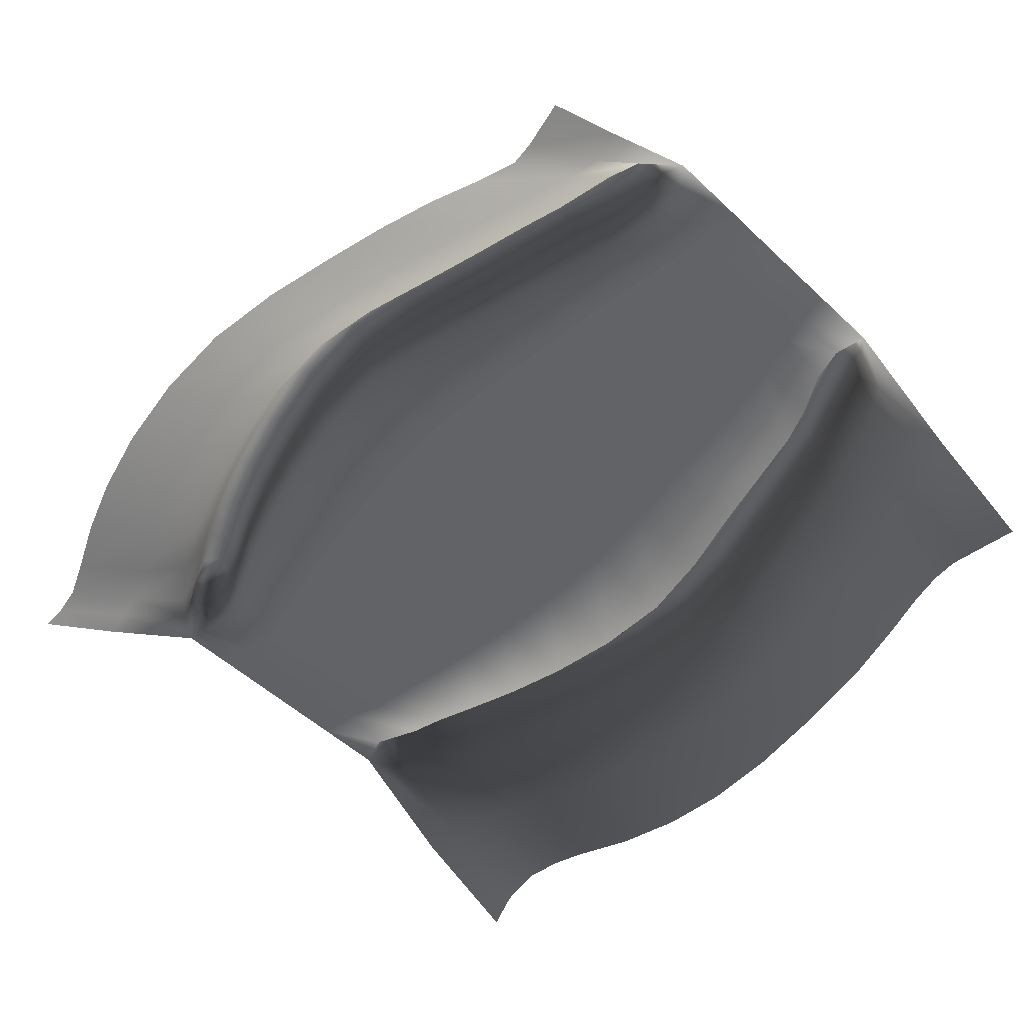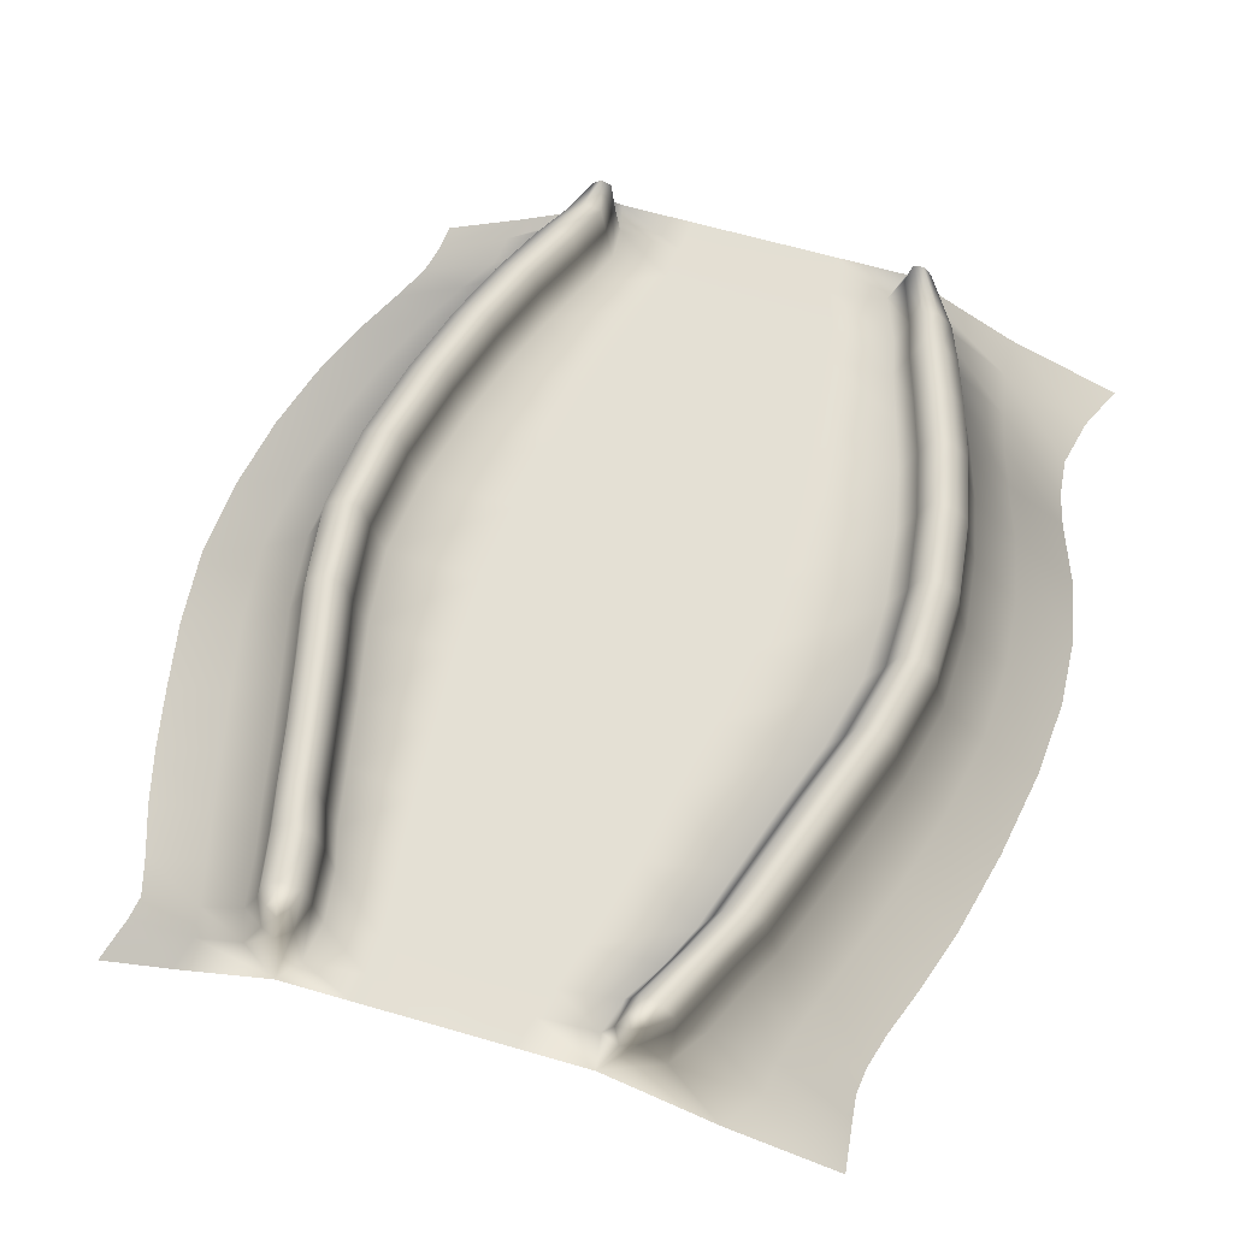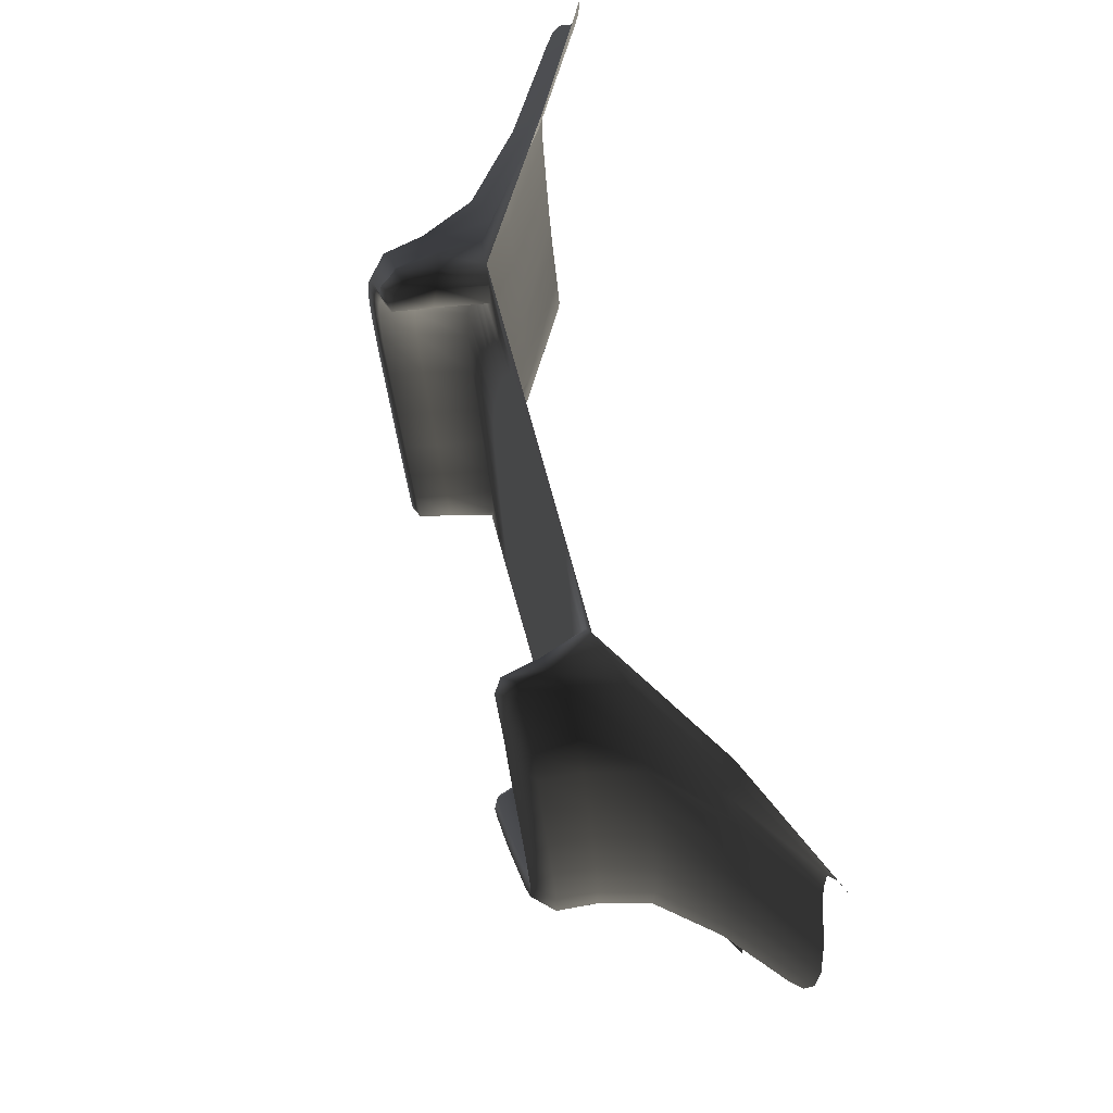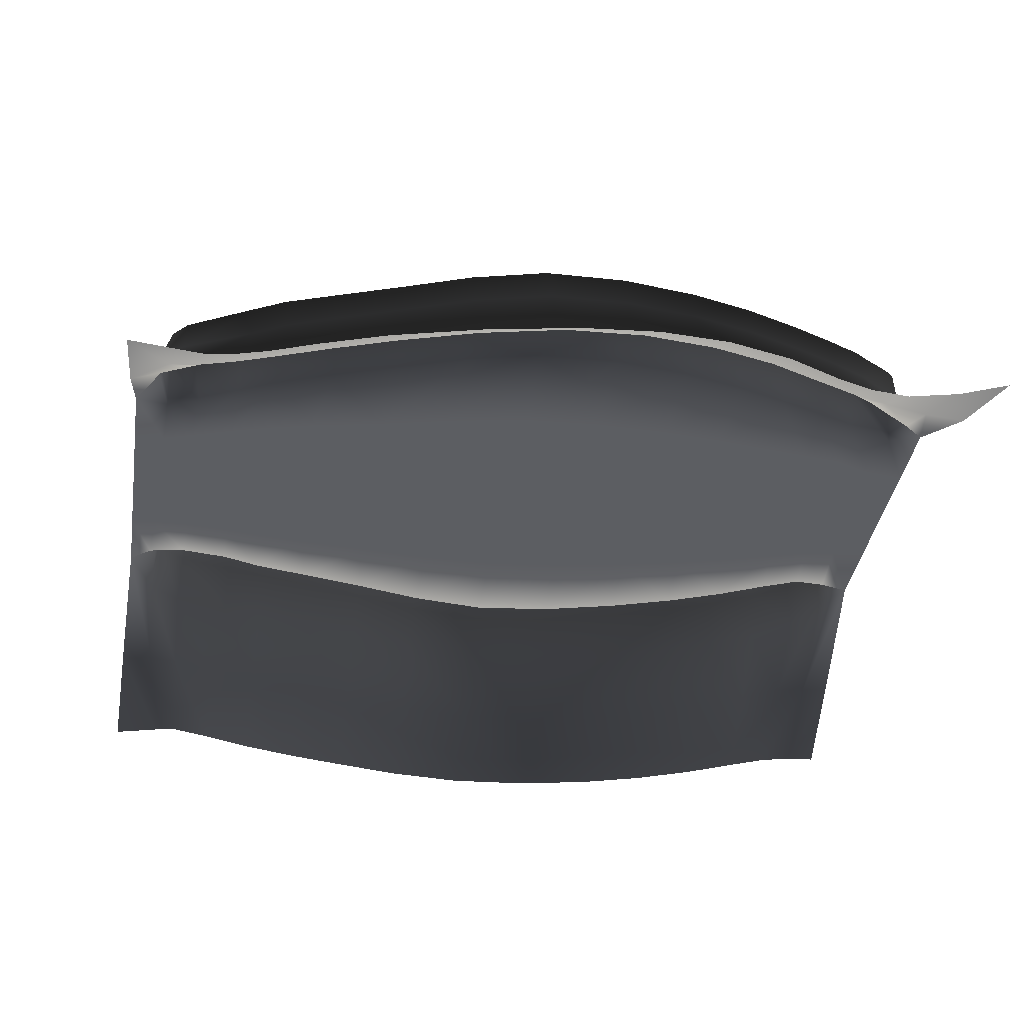
<metadata>
{"format":"obj","ext":"obj","renderer":"f3d","projection":"perspective","resolution":1024,"background":"white","views":[{"elev":-50.8,"azim":134.3,"up":"+Y"},{"elev":66.1,"azim":-163.9,"up":"+Y"},{"elev":74.4,"azim":-105.3,"up":"+Z"},{"elev":-37.7,"azim":-99.2,"up":"+Y"}]}
</metadata>
<code>
v  -127.6 0.0001 -1240
v  -298.6 0.0001 -1217
v  -369 0.0001 -1106
v  -170 0.0001 -1110
v  -421.6 0.0001 -994.9
v  -202.8 0.0001 -998.8
v  -476.1 0.0001 -826.9
v  -237.5 0.0001 -858.9
v  -536.8 0.0001 -640.1
v  -277.5 0.0001 -653
v  67.88 0.0001 -667
v  83.09 0.0001 -892.7
v  94.54 0.0001 -1009
v  104 0.0001 -1125
v  110.6 0.0001 -1248
v  -608.4 0.0001 -438.3
v  -325.9 0.0001 -443.3
v  -661.7 0.0001 -222.4
v  -365.8 0.0001 -225.7
v  23.65 0.0001 -229.2
v  47.17 0.0001 -448.6
v  -667.3 0.0001 6.793
v  -380.3 0.0001 3.452
v  -642.8 0.0001 223.2
v  -377.4 0.0001 218.9
v  -20.83 0.0001 214.7
v  0 0.0001 0.0005
v  -606 0.0001 400.8
v  -364.9 0.0001 395.3
v  -564 0.0001 550.2
v  -348.8 0.0001 545.3
v  -524.1 0.0001 682.2
v  -334.9 0.0001 681.8
v  -502.1 0.0001 783.4
v  -325.6 0.0001 788.5
v  -77.38 0.0001 796.8
v  -64.68 0.0001 684.2
v  -49.16 0.0001 542.4
v  -35.88 0.0001 390.7
v  331.6 0.0001 -1233
v  340.2 0.0001 -1105
v  353.3 0.0001 -995.7
v  364.3 0.0001 -857.6
v  375.1 0.0001 -652.1
v  586.8 0.0001 -637.5
v  553.9 0.0001 -824.5
v  524.6 0.0001 -990.6
v  493 0.0001 -1099
v  477.8 0.0001 -1238
v  387.6 0.0001 -440.5
v  387.6 0.0001 -221
v  650.3 0.0001 -212.8
v  628.7 0.0001 -432.2
v  361.1 0.0001 8.212
v  321.2 0.0001 225.4
v  566.3 0.0001 235.8
v  622.2 0.0001 16.52
v  281 0.0001 408.8
v  239.5 0.0001 566.9
v  195.7 0.0001 708.1
v  161.6 0.0001 817.1
v  324.2 0.0001 833.3
v  370.4 0.0001 727.7
v  438.7 0.0001 588.1
v  504.6 0.0001 425.2
v  745.7 -52.13 -965.4
v  776.3 -51.99 -806
v  936.6 -206.2 -806.8
v  903.5 -206.2 -964.5
v  812.9 -52.25 -630
v  971.6 -206.2 -630.9
v  1182 -353.9 -630.9
v  1150 -353.9 -806.8
v  1113 -353.9 -962.2
v  664 -51.99 599.1
v  592.1 -51.99 738.6
v  752.5 -206.2 737.8
v  824.3 -206.2 598.3
v  502 -51.01 855.8
v  685.9 -206.2 845.4
v  912.7 -353.9 845.1
v  965.4 -353.9 737.8
v  1037 -353.9 598.3
v  693.3 -47.81 -1245
v  719.7 -52.58 -1083
v  869.7 -206.2 -1111
v  842.5 -206.2 -1232
v  1069 -353.9 -1102
v  1041 -353.9 -1211
v  857.2 -53.05 -428.7
v  1011 -206.2 -429.5
v  880.4 -53.58 -209.5
v  1031 -206.2 -210.3
v  1230 -353.9 -210.3
v  1215 -353.9 -429.5
v  853.6 -53.05 19.84
v  1007 -206.2 19.01
v  797.8 -52.25 240.4
v  956.4 -206.2 239.6
v  1167 -353.9 239.6
v  1211 -353.9 19.01
v  733.5 -51.99 433.3
v  893.9 -206.2 432.5
v  1107 -353.9 432.5
v  -939.8 -353.9 -1407
v  -923.3 -353.9 -1264
v  -688 -206.2 -1303
v  -608.5 -206.2 -1409
v  -916.5 -353.9 -1199
v  -701.2 -206.2 -1215
v  -516.8 -47.58 -1228
v  -445.8 -31.93 -1335
v  -280.1 -1.669 -1409
v  -926.7 -353.9 -1123
v  -729.7 -206.2 -1117
v  -956.5 -353.9 -1025
v  -772 -206.2 -1000
v  -636.4 -55.59 -983
v  -584.6 -54.16 -1079
v  -1008 -353.9 -890.4
v  -827 -206.2 -856
v  -1071 -353.9 -707.6
v  -890.7 -206.2 -675.6
v  -757.9 -55.86 -652.3
v  -693.6 -55.8 -831
v  -1134 -353.9 -462.9
v  -959.3 -206.2 -450.9
v  -1182 -353.9 -206.8
v  -1011 -206.2 -212.3
v  -885.2 -57.49 -217.2
v  -831.1 -56.83 -442.6
v  -1201 -353.9 10.12
v  -1023 -206.2 9.834
v  -1191 -353.9 202
v  -1005 -206.2 212.4
v  -867.8 -55.57 219.5
v  -892.2 -56.65 8.92
v  -1151 -353.9 382.9
v  -964.8 -206.2 392.1
v  -1089 -353.9 544.4
v  -910.4 -206.2 548.4
v  -779 -56.64 550.6
v  -827.7 -55.53 398.4
v  -1062 -353.9 641.1
v  -872.2 -206.2 660
v  -1052 -353.9 748.2
v  -847.4 -206.2 762.6
v  -682.8 -58.45 780.7
v  -729 -58.97 681.2
v  -557.2 207 777.6
v  -605 219.2 773.9
v  -532.9 217.8 907
v  -504.3 197.4 917.2
v  -647 169.7 775.9
v  -555.3 175.7 915.9
v  -527.2 162.1 926.6
v  382.7 166.3 946
v  411.5 183.1 938.2
v  385.7 224.2 928.5
v  357.1 200.6 935.4
v  453.9 179.8 845.4
v  406.2 226.6 841.5
v  358.7 210.6 840.4
v  -347.1 172.8 -1329
v  -383.5 185.3 -1317
v  -365.5 223.3 -1296
v  -331.5 202.7 -1302
v  -438 178.2 -1274
v  -396.6 224.1 -1258
v  -348.1 209.2 -1246
v  512.4 211.6 -1226
v  566.7 226.6 -1225
v  559.4 225.7 -1268
v  527.6 205.2 -1279
v  622 180.1 -1231
v  591.9 187.1 -1284
v  560 174.8 -1301
v  -484.9 223.5 -1092
v  -429.8 211.1 -1100
v  -534.6 174.5 -1084
v  -589.5 173 -982.5
v  -540.1 222.7 -987.3
v  -485.2 210.9 -990.7
v  -606.3 210.9 -643.2
v  -661.8 222.6 -646.1
v  -736.6 222 -443.5
v  -681.2 210.8 -442
v  -711.7 172.8 -647.7
v  -786.5 171.8 -443.5
v  -841.5 171.1 -223.2
v  -791.6 221.6 -225.1
v  -736.3 210.7 -225.6
v  -796.5 222.1 3.222
v  -740.7 210.8 3.357
v  -846.6 172 4.481
v  -820.1 173 218.2
v  -769.5 222.7 218.1
v  -713.3 210.9 219.5
v  -729.2 222.8 396.3
v  -673 211 397.3
v  -779.8 173.1 396.6
v  -733.2 172 547.3
v  -683 222.1 546.4
v  -627.2 210.8 546.8
v  630.2 213.9 -630
v  683.8 227.3 -627
v  647.3 227.4 -807.3
v  594.1 213.9 -813.4
v  738.7 178.5 -625.8
v  701.6 178.8 -802.8
v  671.6 178.6 -963.2
v  616.5 227.4 -969
v  562.5 213.9 -976.5
v  462.3 227.4 740.2
v  408.6 213.9 736.2
v  517.3 178.8 742.6
v  589.1 178.8 603.1
v  534.2 227.4 600.8
v  480.4 213.9 596.9
v  -597.7 222.6 -827.3
v  -542.4 210.9 -826.6
v  -647.3 172.8 -826.6
v  -638.2 220.8 677.1
v  -583.4 210.5 678.1
v  -687.6 169.6 677.6
v  587.7 227.1 -1082
v  529.6 213.8 -1086
v  646.9 178.2 -1081
v  700.9 213.7 -206.5
v  754.3 226.5 -204.8
v  729.9 226.8 -424.1
v  676.3 213.8 -425.9
v  808.9 177.2 -204.8
v  784.6 177.7 -424
v  614.6 213.9 242.5
v  668.4 227.3 244.6
v  726.3 226.8 24.49
v  672.7 213.8 22.8
v  723.4 178.5 245
v  781 177.7 24.53
v  603.7 227.4 436.1
v  549.8 213.9 433.1
v  658.6 178.8 437.5
v  -404 125 -1100
v  -459.4 125 -990
v  -323.6 123.6 -1242
v  -267.3 0.0001 -1313
v  -303.8 119.2 -1319
v  -326.6 110.4 -1360
v  -373.1 95.87 -1339
v  -443.4 82.21 -1279
v  -543.7 76.1 -1079
v  -598.6 74.47 -979.1
v  -656.5 74.23 -824.5
v  -721 74.16 -646.3
v  -795.7 73.05 -441.7
v  -850.7 72.29 -220.7
v  -856 73.26 6.758
v  -829.6 74.5 220
v  -789.3 74.54 398.6
v  -742.6 73.27 549.5
v  -696.6 70.61 679.6
v  -653.6 71.21 778.5
v  -585.4 -50.99 924.7
v  -555.3 79.73 920.7
v  -484.3 -1.669 1009
v  -520.6 93.19 939.2
v  -450.8 0.0001 916.1
v  -487.4 108.6 922.4
v  -533.9 120.9 780.7
v  -557.7 125 680.2
v  -601.2 125 548.8
v  -646.9 125 399.5
v  -687.2 125 221.8
v  -714.8 125 5.26
v  -710.4 125 -224
v  -655.3 125 -439.6
v  -580.4 125 -640.3
v  -516.6 125 -824.5
v  578 126.5 -817.6
v  546 126.5 -981.2
v  613.9 126.5 -633.2
v  660 126.5 -428.7
v  684.7 126.5 -209.3
v  656.4 126.5 20.03
v  598.2 126.5 239.6
v  533.5 126.5 429.9
v  464.1 126.5 593.3
v  392.2 126.5 732.7
v  344.5 122.3 837.8
v  328.1 0.0001 924.3
v  349.2 109.8 935.5
v  345.2 -1.669 1009
v  381.6 95.69 955.7
v  424.8 -10.88 940.5
v  421.7 86.42 939.3
v  471.4 81.31 844.6
v  537.1 79.61 741.1
v  609 79.61 601.6
v  678.5 79.61 435.8
v  743.3 79.31 242.9
v  800.8 78.4 22.33
v  828.7 77.79 -207
v  804.4 78.4 -426.2
v  758.5 79.31 -627.5
v  721.3 79.61 -803.5
v  691.6 79.44 -963.5
v  668.2 78.93 -1083
v  642 82.98 -1241
v  661.6 -32.28 -1333
v  604.3 96.52 -1314
v  549.4 0.0001 -1409
v  561.1 111.7 -1337
v  497.6 0.0001 -1347
v  518.6 120.6 -1308
v  495.9 125 -1235
v  511.8 126.5 -1089
v  150.1 0.0001 911.2
v  138.5 -1.669 1009
v  -70.26 0.0001 902.6
v  -71.06 -1.669 1009
v  -290.7 0.0001 890.1
v  -279.5 -1.669 1009
v  -820.2 -206.2 891.9
v  -812.7 -207.5 1009
v  -1084 -353.9 883
v  -1144 -355.3 1009
v  -101.3 0.0001 -1319
v  -75.33 -1.669 -1409
v  113.5 0.0001 -1337
v  133.2 -1.669 -1408
v  334.4 0.0001 -1335
v  343.4 0.0001 -1409
v  829.1 -206.2 -1314
v  853.8 -206.2 -1409
v  1052 -353.9 -1276
v  1089 -353.9 -1407
v  649.6 -206.2 1009
v  674.2 -206.2 933.6
v  884.5 -353.9 1009
v  892 -353.9 932.3
o Pasillo
g Pasillo
f 1 2 3 4
f 5 6 4 3
f 5 7 8 6
f 7 9 10 8
f 10 11 12 8
f 13 6 8 12
f 13 14 4 6
f 14 15 1 4
f 10 9 16 17
f 18 19 17 16
f 19 20 21 17
f 11 10 17 21
f 19 18 22 23
f 24 25 23 22
f 25 26 27 23
f 20 19 23 27
f 25 24 28 29
f 30 31 29 28
f 30 32 33 31
f 32 34 35 33
f 35 36 37 33
f 38 31 33 37
f 38 39 29 31
f 39 26 25 29
f 40 15 14 41
f 13 42 41 14
f 13 12 43 42
f 12 11 44 43
f 44 45 46 43
f 47 42 43 46
f 47 48 41 42
f 48 49 40 41
f 44 11 21 50
f 20 51 50 21
f 51 52 53 50
f 45 44 50 53
f 51 20 27 54
f 26 55 54 27
f 55 56 57 54
f 52 51 54 57
f 55 26 39 58
f 38 59 58 39
f 38 37 60 59
f 37 36 61 60
f 61 62 63 60
f 64 59 60 63
f 64 65 58 59
f 65 56 55 58
f 66 67 68 69
f 67 70 71 68
f 72 73 68 71
f 73 74 69 68
f 75 76 77 78
f 76 79 80 77
f 81 82 77 80
f 82 83 78 77
f 84 85 86 87
f 85 66 69 86
f 74 88 86 69
f 88 89 87 86
f 70 90 91 71
f 90 92 93 91
f 94 95 91 93
f 95 72 71 91
f 92 96 97 93
f 96 98 99 97
f 100 101 97 99
f 101 94 93 97
f 98 102 103 99
f 102 75 78 103
f 83 104 103 78
f 104 100 99 103
f 105 106 107 108
f 106 109 110 107
f 111 112 107 110
f 112 113 108 107
f 109 114 115 110
f 114 116 117 115
f 118 119 115 117
f 119 111 110 115
f 116 120 121 117
f 120 122 123 121
f 124 125 121 123
f 125 118 117 121
f 122 126 127 123
f 126 128 129 127
f 130 131 127 129
f 131 124 123 127
f 128 132 133 129
f 132 134 135 133
f 136 137 133 135
f 137 130 129 133
f 134 138 139 135
f 138 140 141 139
f 142 143 139 141
f 143 136 135 139
f 140 144 145 141
f 144 146 147 145
f 148 149 145 147
f 149 142 141 145
f 150 151 152 153
f 151 154 155 152
f 156 153 152 155
f 157 158 159 160
f 158 161 162 159
f 163 160 159 162
f 164 165 166 167
f 165 168 169 166
f 170 167 166 169
f 171 172 173 174
f 172 175 176 173
f 177 174 173 176
f 170 169 178 179
f 169 168 180 178
f 181 182 178 180
f 182 183 179 178
f 184 185 186 187
f 185 188 189 186
f 190 191 186 189
f 191 192 187 186
f 192 191 193 194
f 191 190 195 193
f 196 197 193 195
f 197 198 194 193
f 198 197 199 200
f 197 196 201 199
f 202 203 199 201
f 203 204 200 199
f 205 206 207 208
f 206 209 210 207
f 211 212 207 210
f 212 213 208 207
f 163 162 214 215
f 162 161 216 214
f 217 218 214 216
f 218 219 215 214
f 183 182 220 221
f 182 181 222 220
f 188 185 220 222
f 185 184 221 220
f 204 203 223 224
f 203 202 225 223
f 154 151 223 225
f 151 150 224 223
f 213 212 226 227
f 212 211 228 226
f 175 172 226 228
f 172 171 227 226
f 229 230 231 232
f 230 233 234 231
f 209 206 231 234
f 206 205 232 231
f 235 236 237 238
f 236 239 240 237
f 233 230 237 240
f 230 229 238 237
f 219 218 241 242
f 218 217 243 241
f 239 236 241 243
f 236 235 242 241
f 5 3 244 245
f 3 2 246 244
f 170 179 244 246
f 179 183 245 244
f 2 247 248 246
f 247 113 249 248
f 164 167 248 249
f 167 170 246 248
f 113 112 250 249
f 112 111 251 250
f 168 165 250 251
f 165 164 249 250
f 111 119 252 251
f 119 118 253 252
f 181 180 252 253
f 180 168 251 252
f 118 125 254 253
f 125 124 255 254
f 188 222 254 255
f 222 181 253 254
f 124 131 256 255
f 131 130 257 256
f 190 189 256 257
f 189 188 255 256
f 130 137 258 257
f 137 136 259 258
f 196 195 258 259
f 195 190 257 258
f 136 143 260 259
f 143 142 261 260
f 202 201 260 261
f 201 196 259 260
f 142 149 262 261
f 149 148 263 262
f 154 225 262 263
f 225 202 261 262
f 148 264 265 263
f 264 266 267 265
f 156 155 265 267
f 155 154 263 265
f 266 268 269 267
f 268 34 270 269
f 150 153 269 270
f 153 156 267 269
f 34 32 271 270
f 32 30 272 271
f 204 224 271 272
f 224 150 270 271
f 30 28 273 272
f 28 24 274 273
f 198 200 273 274
f 200 204 272 273
f 24 22 275 274
f 22 18 276 275
f 192 194 275 276
f 194 198 274 275
f 18 16 277 276
f 16 9 278 277
f 184 187 277 278
f 187 192 276 277
f 9 7 279 278
f 7 5 245 279
f 183 221 279 245
f 221 184 278 279
f 47 46 280 281
f 46 45 282 280
f 205 208 280 282
f 208 213 281 280
f 45 53 283 282
f 53 52 284 283
f 229 232 283 284
f 232 205 282 283
f 52 57 285 284
f 57 56 286 285
f 235 238 285 286
f 238 229 284 285
f 56 65 287 286
f 65 64 288 287
f 219 242 287 288
f 242 235 286 287
f 64 63 289 288
f 63 62 290 289
f 163 215 289 290
f 215 219 288 289
f 62 291 292 290
f 291 293 294 292
f 157 160 292 294
f 160 163 290 292
f 293 295 296 294
f 295 79 297 296
f 161 158 296 297
f 158 157 294 296
f 79 76 298 297
f 76 75 299 298
f 217 216 298 299
f 216 161 297 298
f 75 102 300 299
f 102 98 301 300
f 239 243 300 301
f 243 217 299 300
f 98 96 302 301
f 96 92 303 302
f 233 240 302 303
f 240 239 301 302
f 92 90 304 303
f 90 70 305 304
f 209 234 304 305
f 234 233 303 304
f 70 67 306 305
f 67 66 307 306
f 211 210 306 307
f 210 209 305 306
f 66 85 308 307
f 85 84 309 308
f 175 228 308 309
f 228 211 307 308
f 84 310 311 309
f 310 312 313 311
f 177 176 311 313
f 176 175 309 311
f 312 314 315 313
f 314 49 316 315
f 171 174 315 316
f 174 177 313 315
f 49 48 317 316
f 48 47 281 317
f 213 227 317 281
f 227 171 316 317
f 293 291 318 319
f 291 62 61 318
f 319 318 320 321
f 318 61 36 320
f 321 320 322 323
f 320 36 35 322
f 323 322 268 266
f 322 35 34 268
f 266 264 324 325
f 264 148 147 324
f 146 326 324 147
f 326 327 325 324
f 113 247 328 329
f 247 2 1 328
f 329 328 330 331
f 328 1 15 330
f 331 330 332 333
f 330 15 40 332
f 333 332 314 312
f 332 40 49 314
f 312 310 334 335
f 310 84 87 334
f 89 336 334 87
f 336 337 335 334
f 293 338 339 295
f 338 340 341 339
f 81 80 339 341
f 80 79 295 339

</code>
